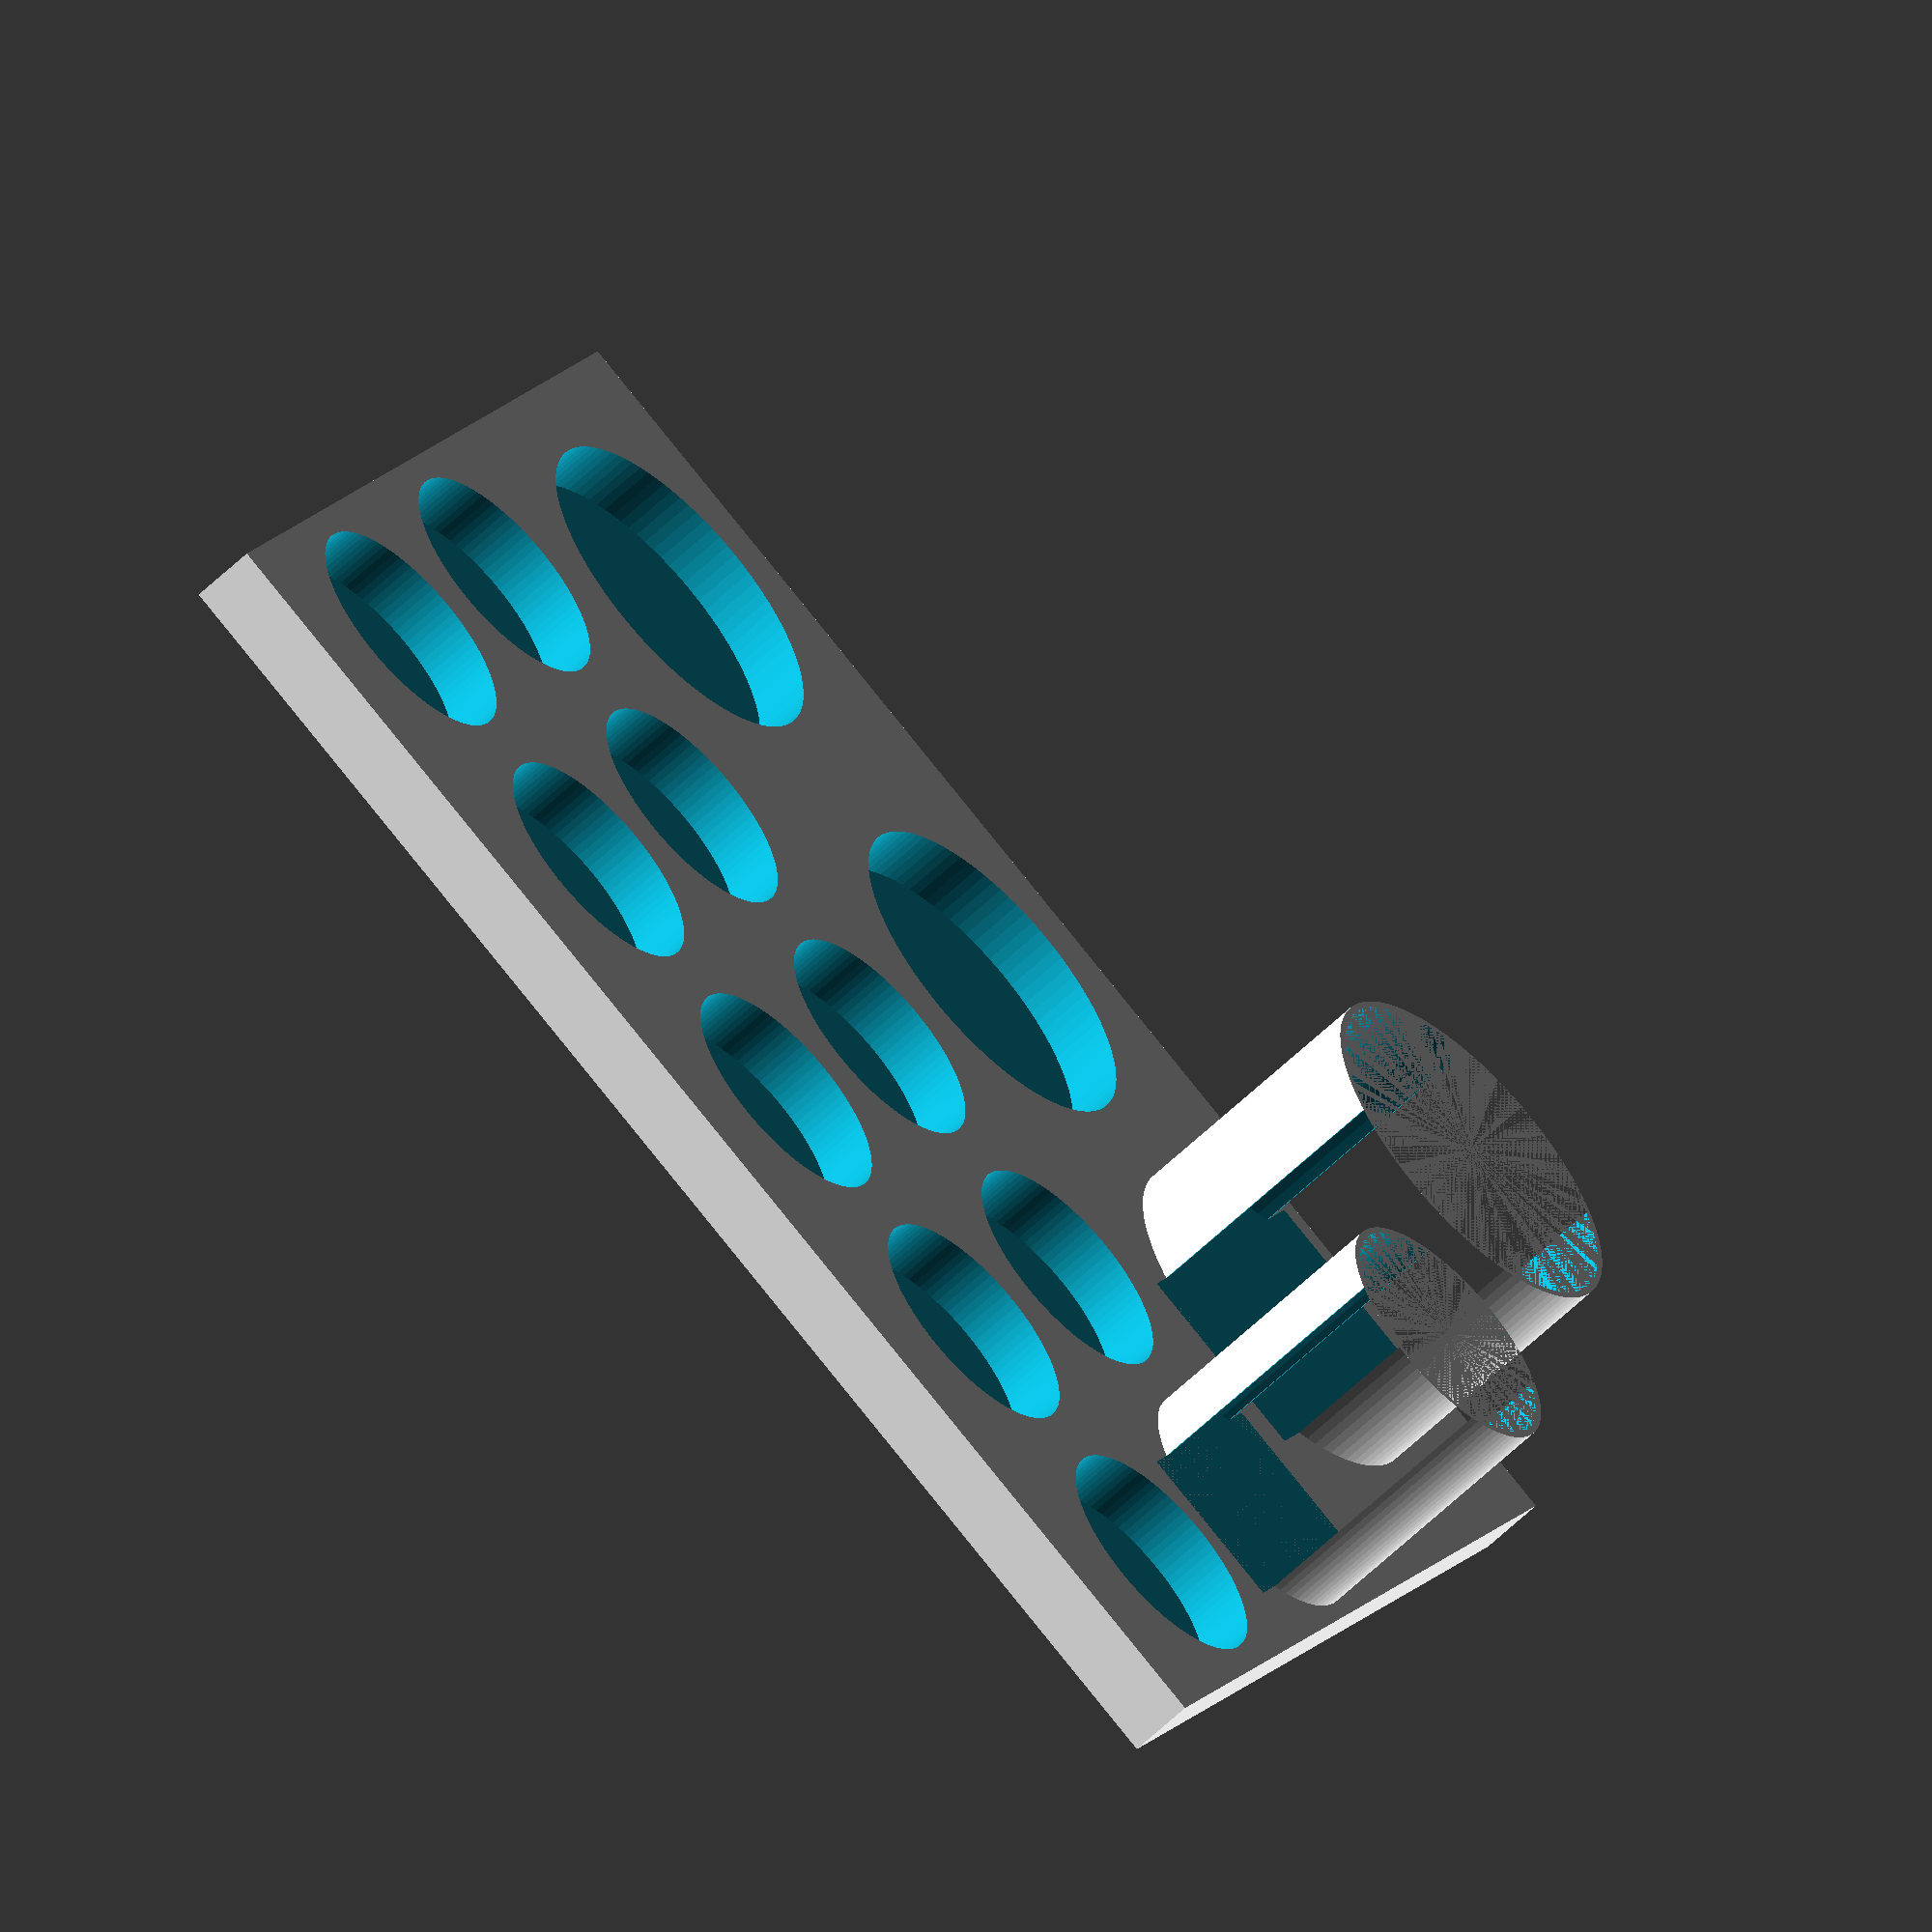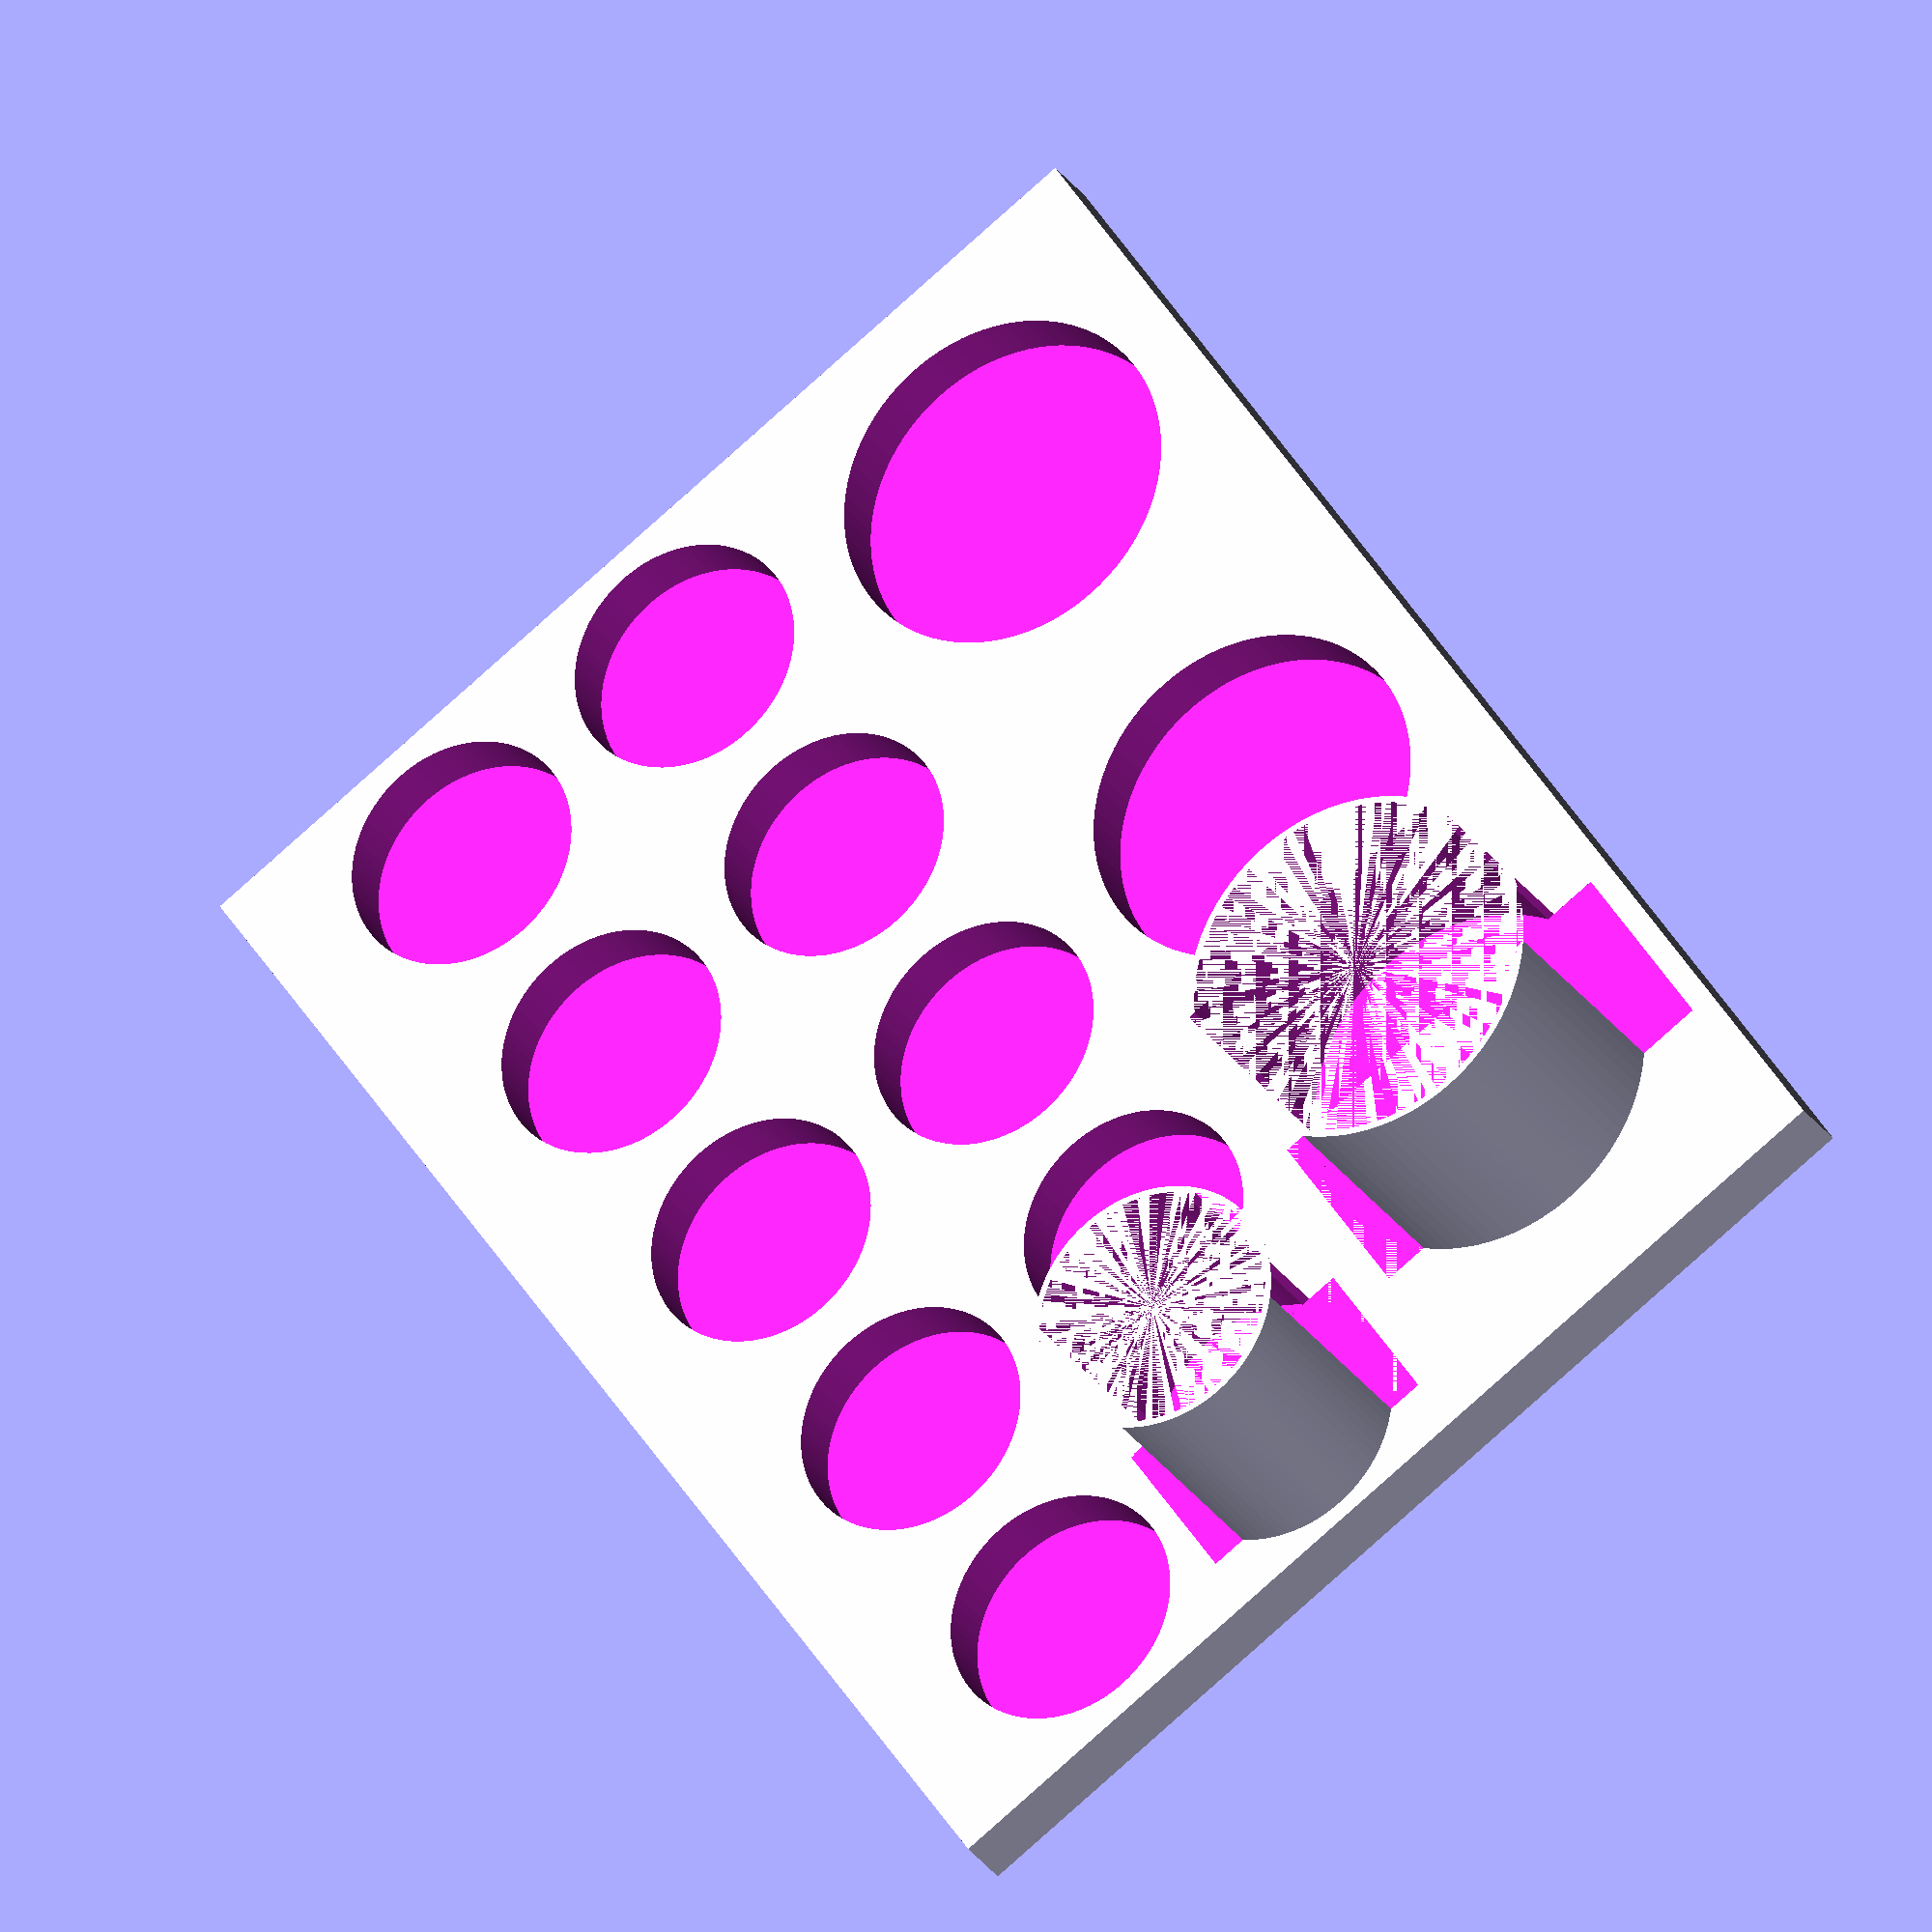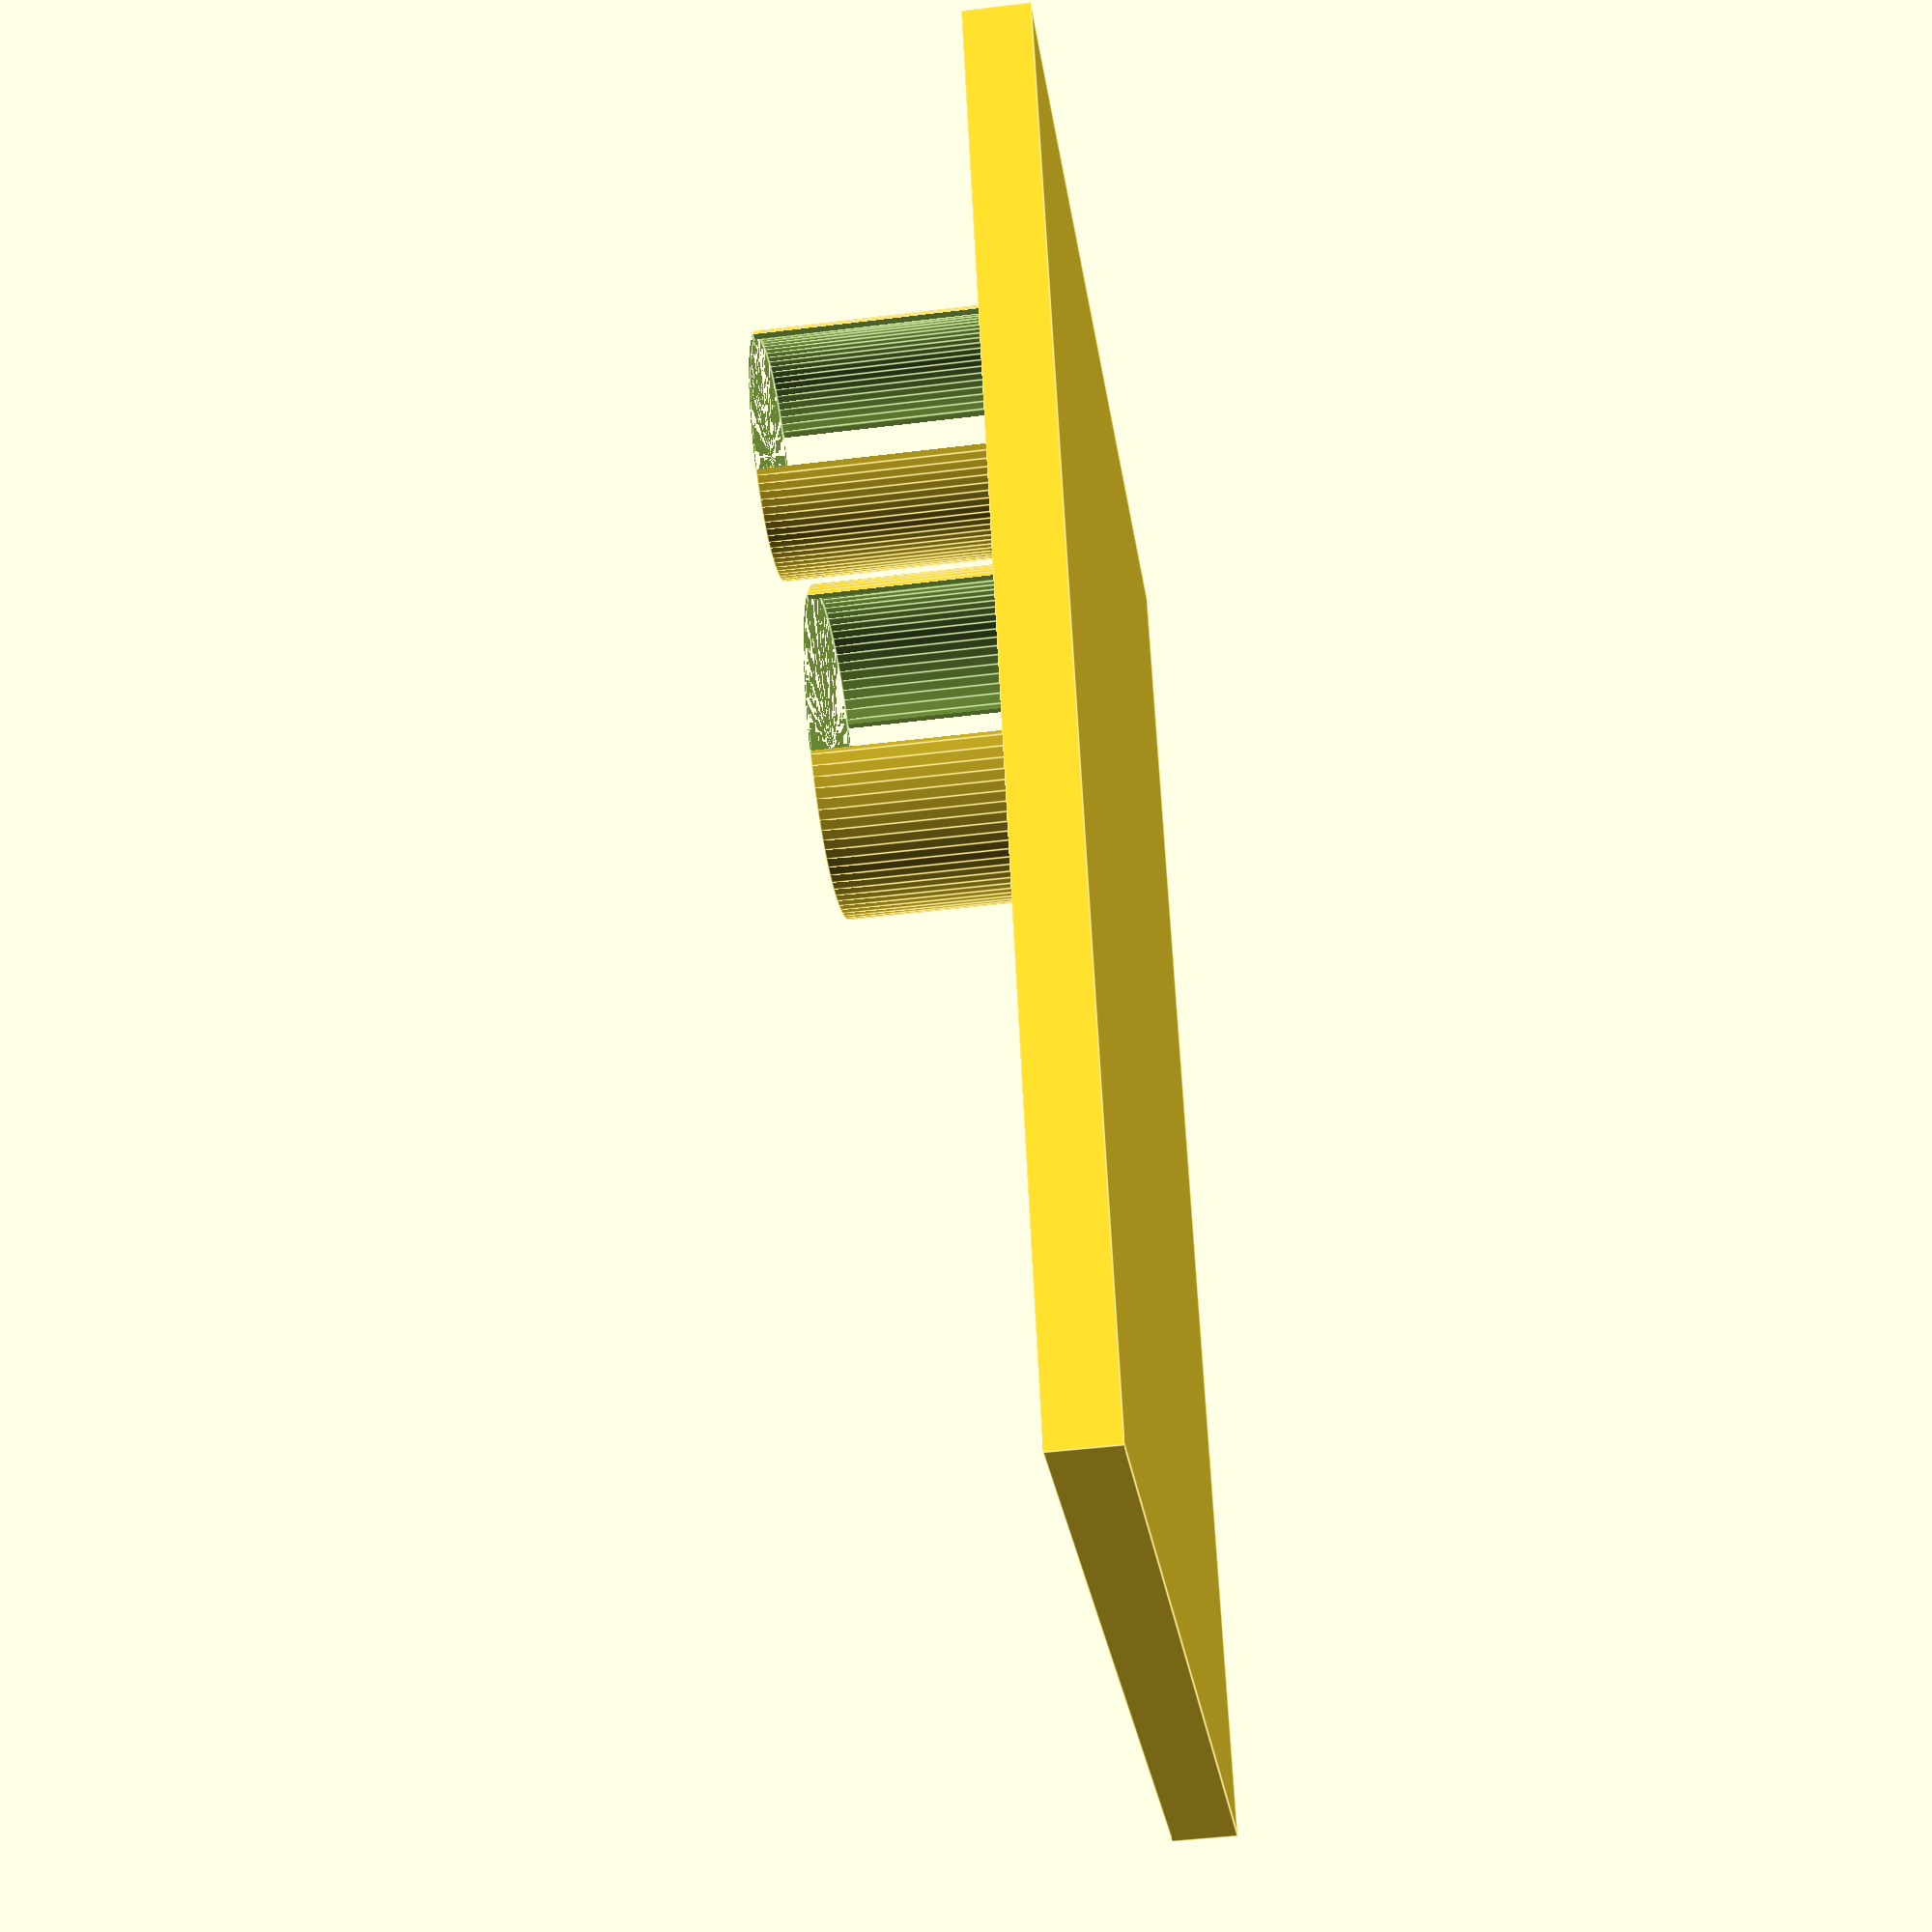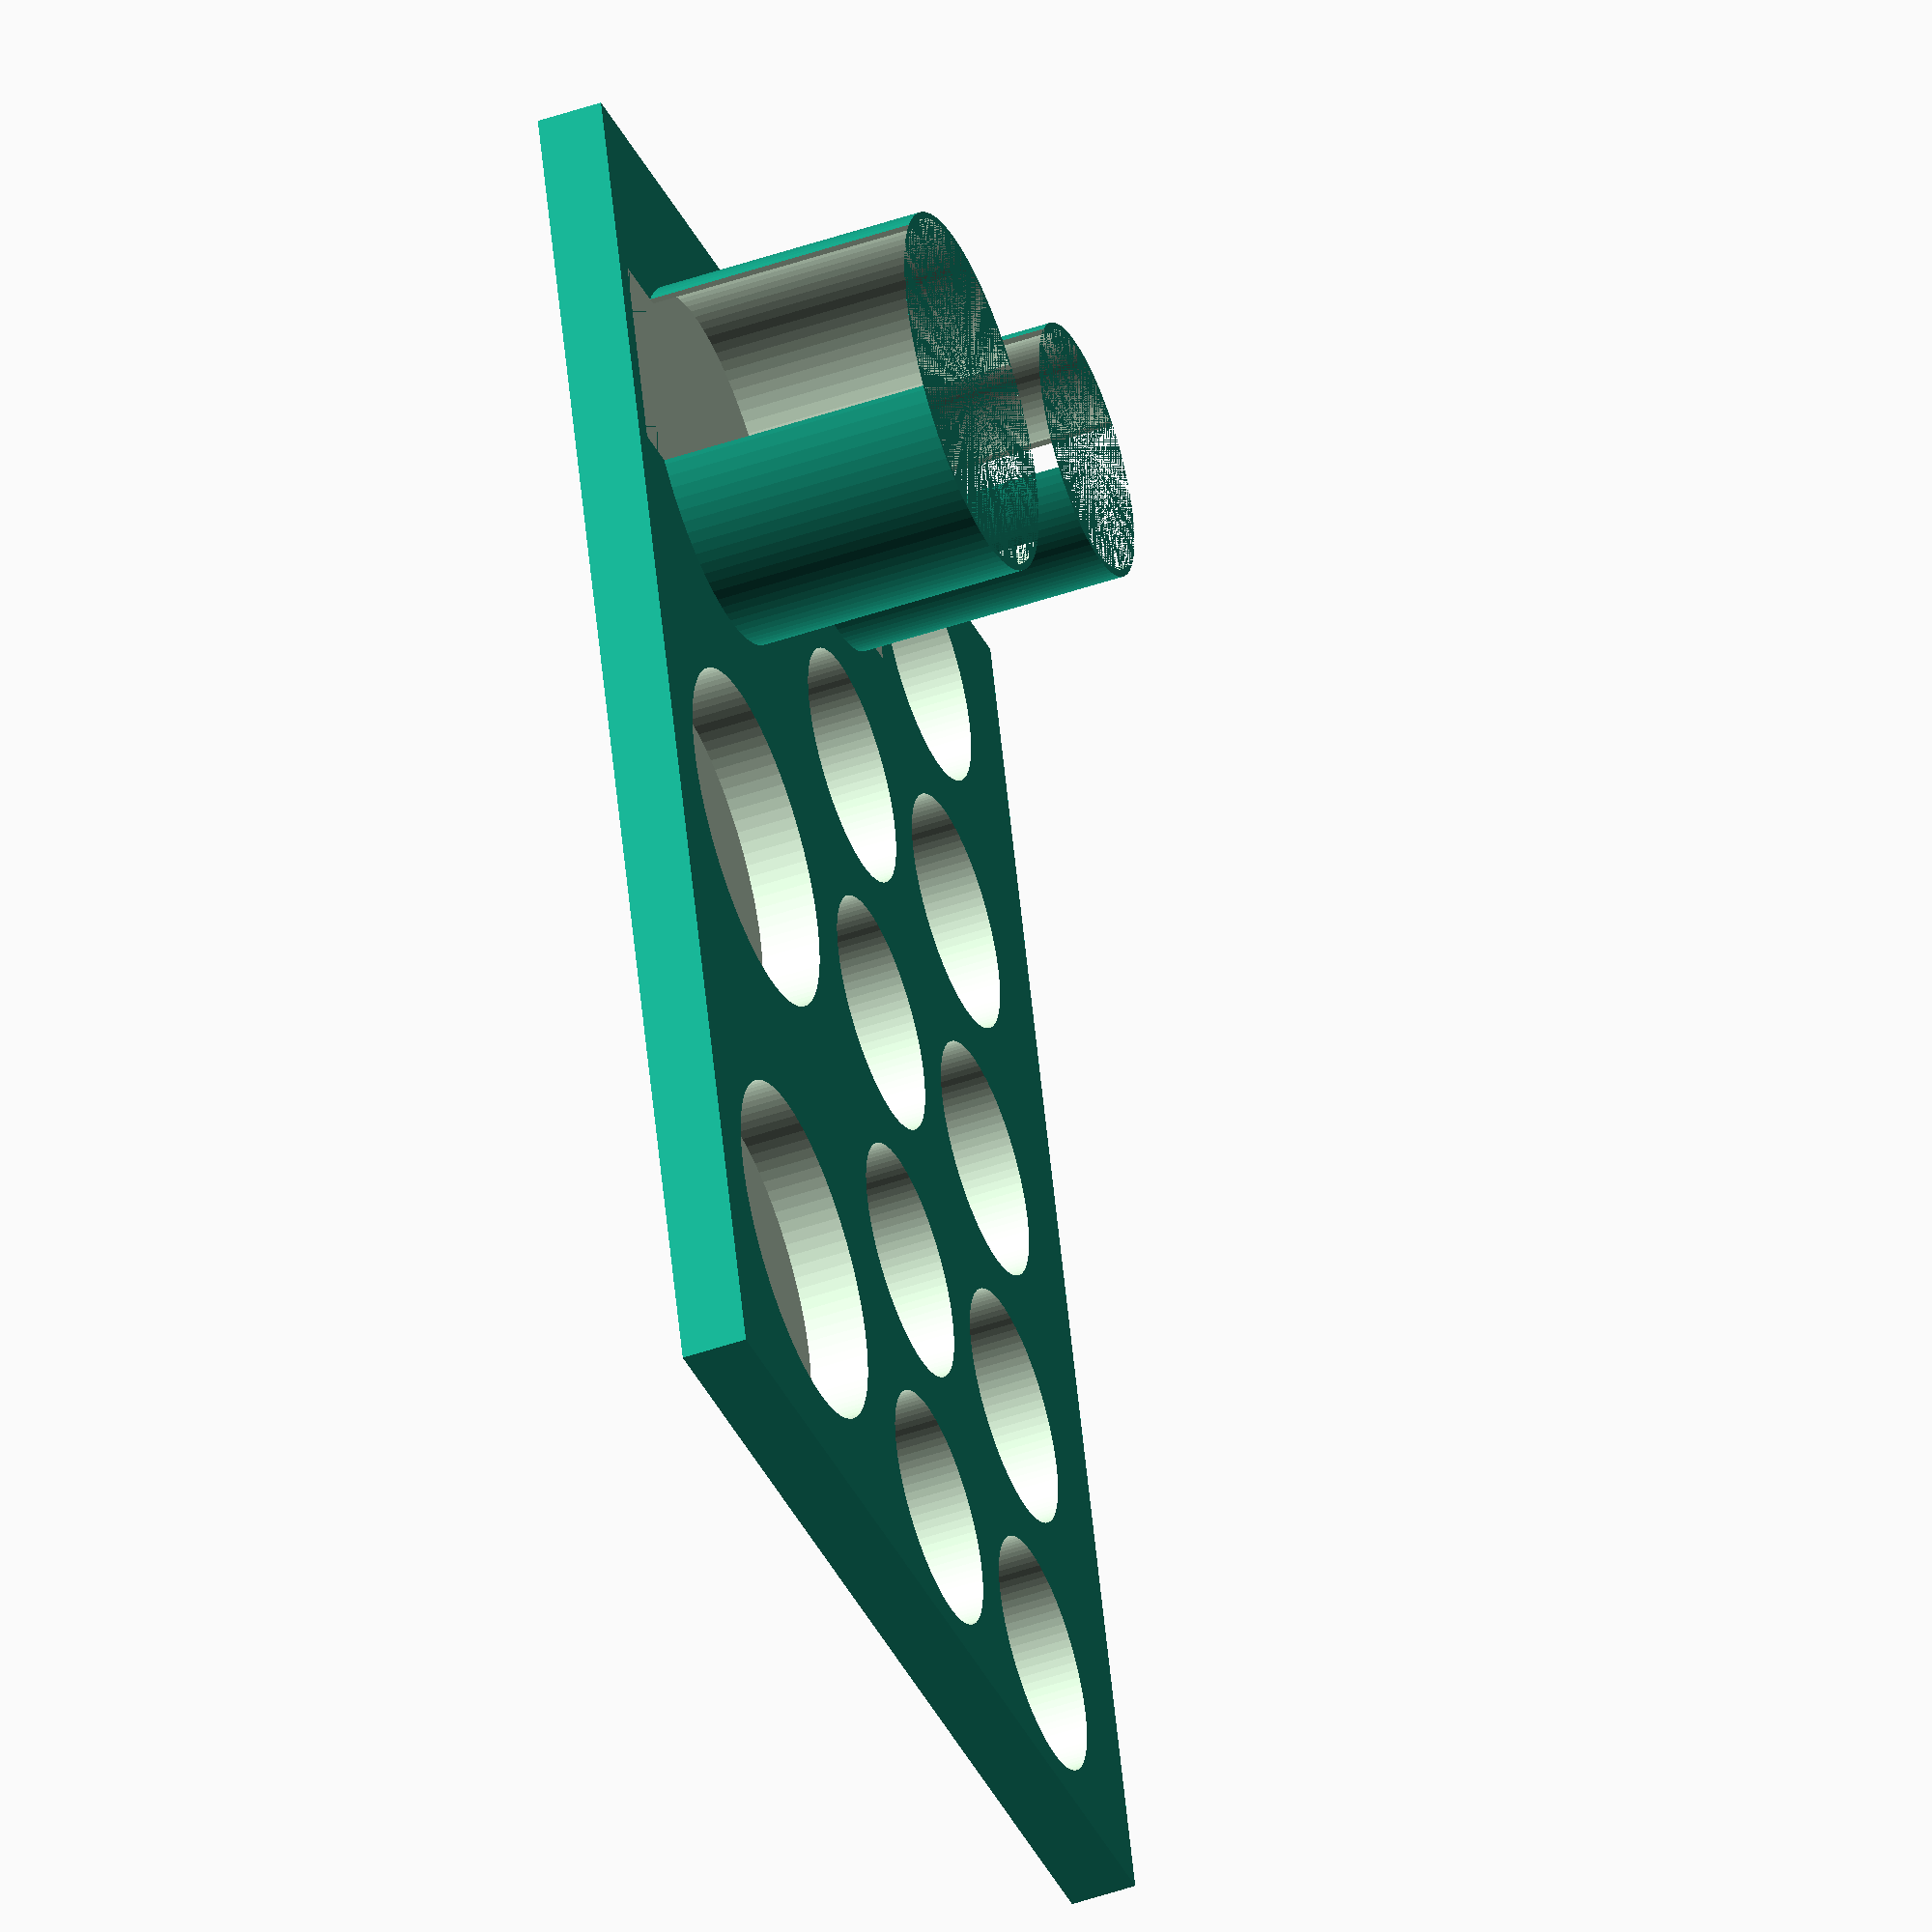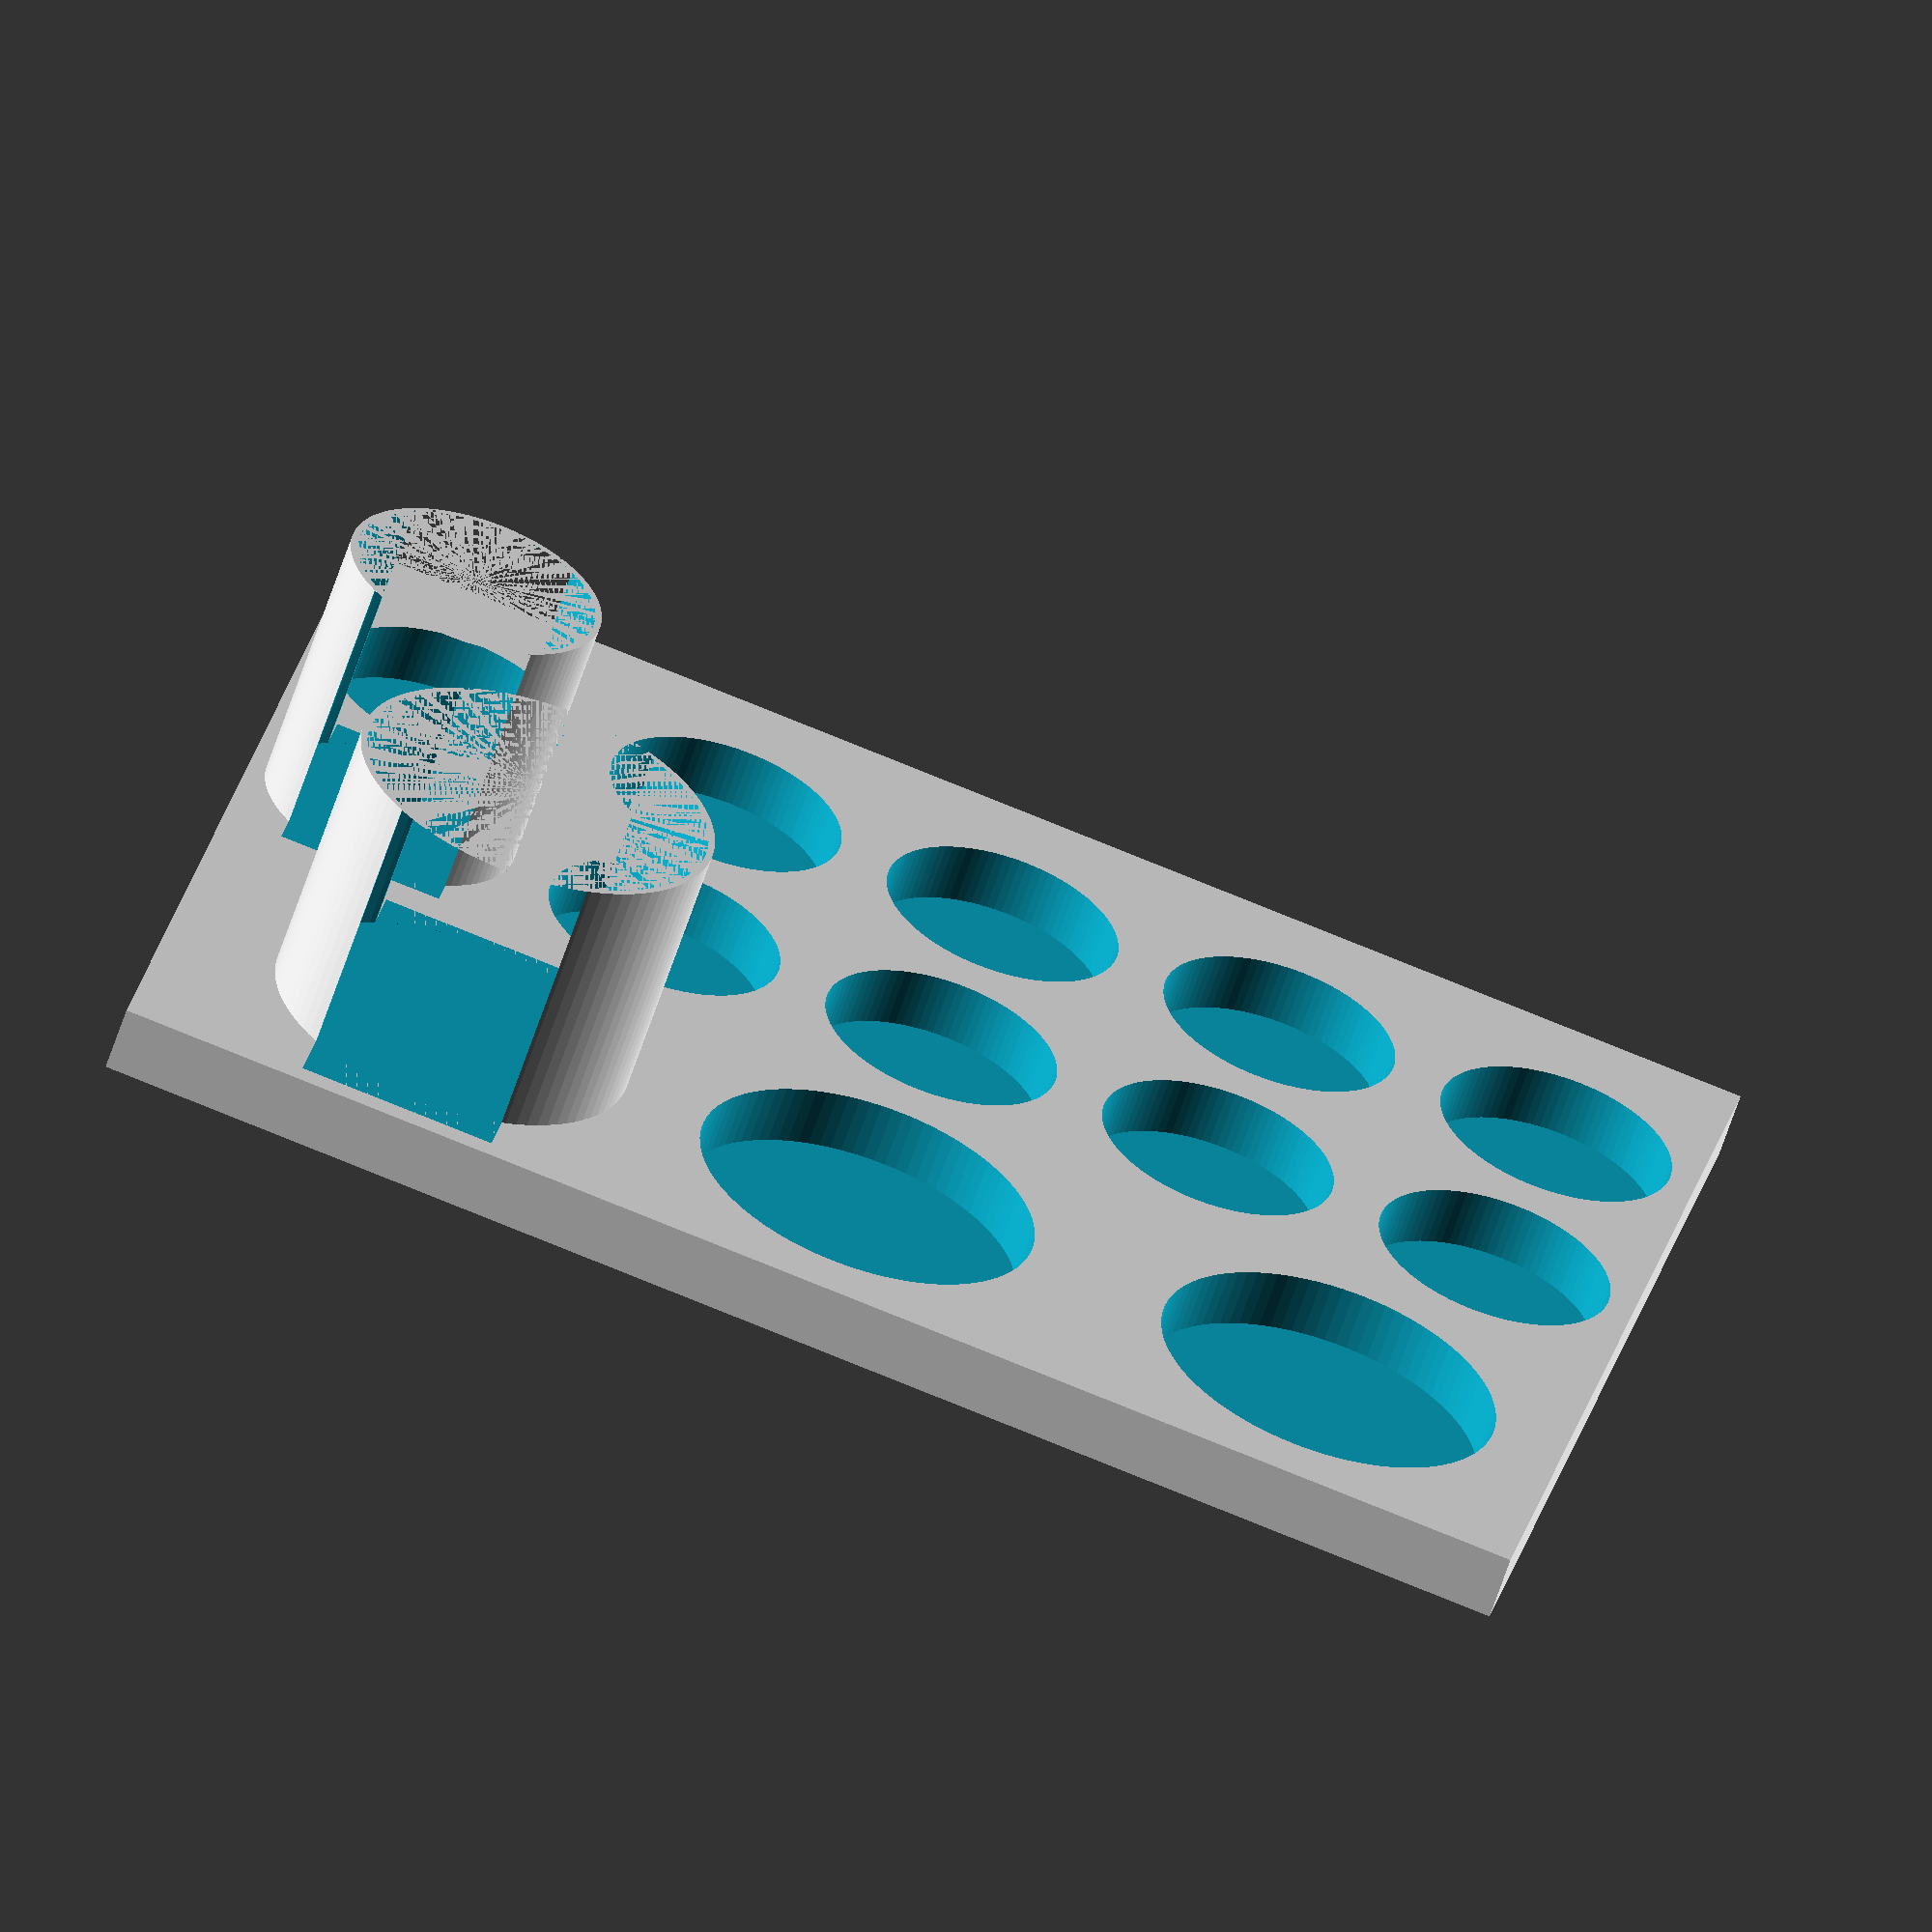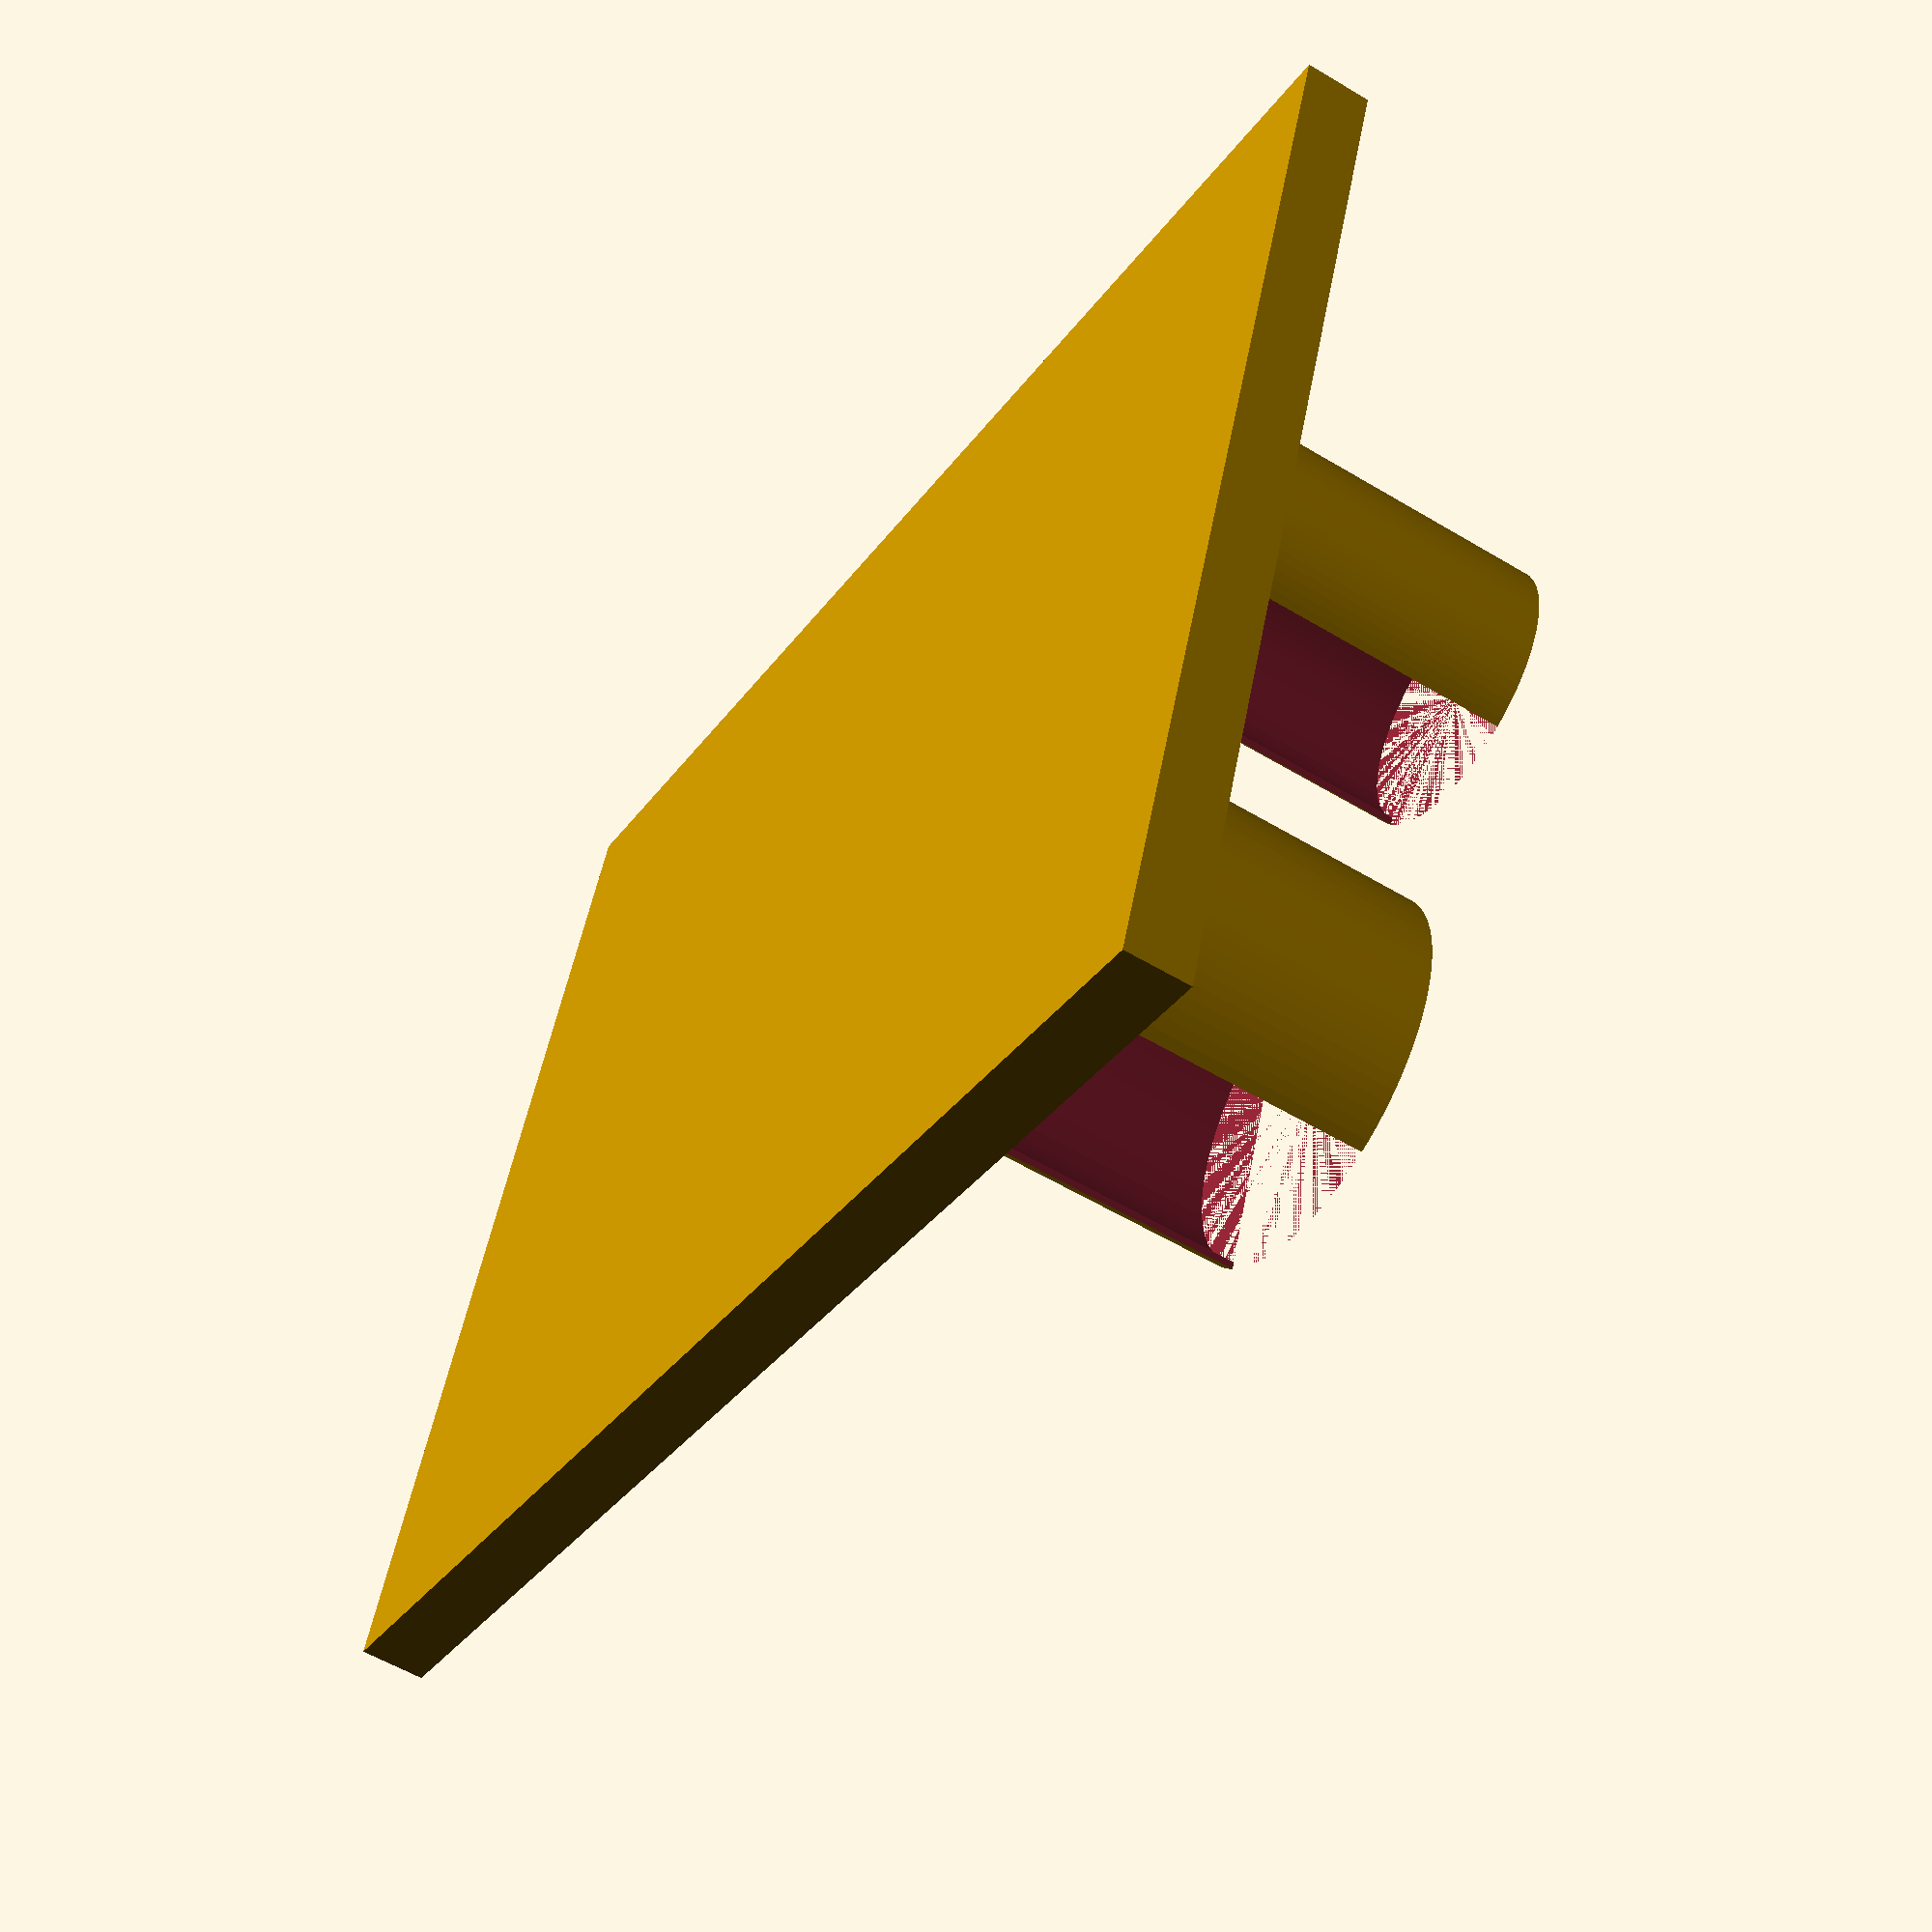
<openscad>
$fn=96;

width = 220;
depth = 165;
height = 10;

dw = 188;
dd = 95;
dh = 25;
dx = 14;
dy = 11;
dz = 10;

t16rad = 18;
t40rad = 26;
tcylheight = 50;
t16caprad = 19.5;
t40caprad = 27.5;

px = t16rad;
py = 0;
ph = 41;

module base() 
{
  difference() 
  {
    union() 
    {
      cube([ width, depth, height ] );
      translate([ width*.9, 75, height ]) 
        cylinder(h = ph, r = t16caprad );
        
            translate([ width*.8, t40rad*5, height ]) 
        cylinder(h = ph, r = t40caprad );
      
      
    } //end union
      translate([ width*.845, 55, height ]) 
        cube([ 25, 40, ph ]);
        translate([ width*.9, 75, height ])
        cylinder(h = ph, r = t16caprad-1 );
      
            translate([ width*.74, t40rad*3.9, height ]) 
        cube([ 30, 60, ph ]);
      translate([ width*.8, t40rad*5, height ]) 
        cylinder(h = ph, r = t40caprad-1 );
            
            translate([ width*.10, width*.15, height-9 ]) 
      {
        for(sb = [ 0 : width/5 : width-t16rad ]) 
          {
          translate([ sb, 0, 0 ])
          cylinder(h = height, r = t16rad );
        }
      }

    
      translate([ width*.1, width*.35, height-9 ]) 
    {
        for(sb = [ 0 : width/5 : width-t16rad*4 ]) 
          {
          translate([ sb, 0, 0 ])
          cylinder(h = height, r = t16rad );
        }
      }

      translate([ width/6, t40rad*5, height-9 ]) 
      {
        for(lb = [ 0 : width/3 : width-t40rad*3 ]) 
          {
          translate([ lb, 0, 0 ])
          cylinder(h = height, r = t40rad );
        }
      }
 /*
      translate([ width*.9, 33, height/2 ]) 
        cylinder(h = height/2, r = t16caprad );
        
            translate([ width*.8, t40rad*5, height/2 ]) 
        cylinder(h = height/2, r = t40caprad );
      */
    }
        
// new union
/*        translate([ width*.10, width*.15, height/2 ]) 
      {
        for(sb = [ 0 : width/5 : width-t16rad*3 ]) 
          {
          translate([ sb, 0, 0 ])
          cylinder(h = height/2, r = t16rad-1 );
        }
      }
      
      translate([ width*.1, width*.35, height/2 ]) 
      {
        for(sb = [ 0 : width/5 : width-t16rad ]) 
          {
          translate([ sb, 0, 0 ])
          cylinder(h = height/2, r = t16rad-1 );
        }
      }

      translate([ width/6, t40rad*5, height/2 ]) 
      {
        for(lb = [ 0 : width/3 : width-t40rad*3 ]) 
          {
          translate([ lb, 0, 0 ])
          cylinder(h = height/2, r = t40rad-1 );
        }
      }
      translate([ width*.9, 33, height/2 ]) 
        cylinder(h = height/2, r = t16caprad-1 );
      
      translate([ width*.8, t40rad*5, height/2 ]) 
        cylinder(h = height/2, r = t40caprad-1 );
              
  */    
}

module t16testcube() {
  difference(){
    union() {
      cube([ 65, 65, 1 ], center = true );
//    cylinder( h = 5, r = t16rad+1 );
    
    }
    translate([ 0, 0, 0 ]) {
    cylinder( h = 9 , r = t40caprad, center = true );
      
    cube ([ 60, 10, 9 ], center = true );
    }
    }
  }
    
  
module t16insert()

{
  difference()
  {
    union()
    {
      cylinder( h = tcylheight, r = t16rad );
    }
    translate([ 0, 0, 0 ])
    cylinder( h = tcylheight, r = t16rad-1 );
  }
}

module t40insert()
{
  difference()
  {
    union()
    {
      cylinder( h = 10, r = t40rad );
    }
    translate([ 0,0,0 ])
    cylinder( h = 10, r = t40rad-1 );
  }
}

 //   }


base();
//t16insert();
//t40insert();
//t16testcube();
</openscad>
<views>
elev=59.5 azim=26.5 roll=314.7 proj=o view=wireframe
elev=26.7 azim=56.1 roll=25.8 proj=o view=solid
elev=45.9 azim=288.9 roll=98.1 proj=p view=edges
elev=228.1 azim=74.4 roll=248.8 proj=o view=solid
elev=241.0 azim=12.5 roll=198.0 proj=o view=wireframe
elev=56.7 azim=160.3 roll=237.9 proj=p view=solid
</views>
